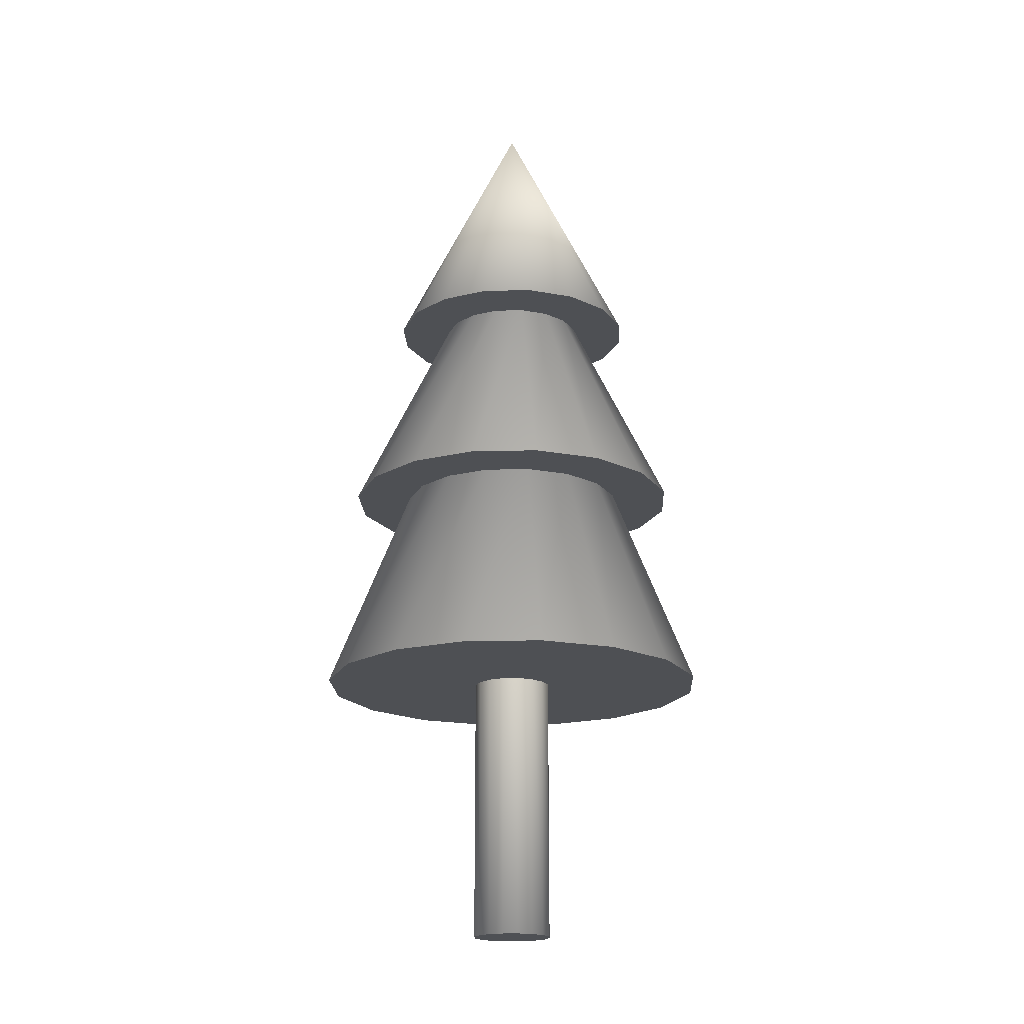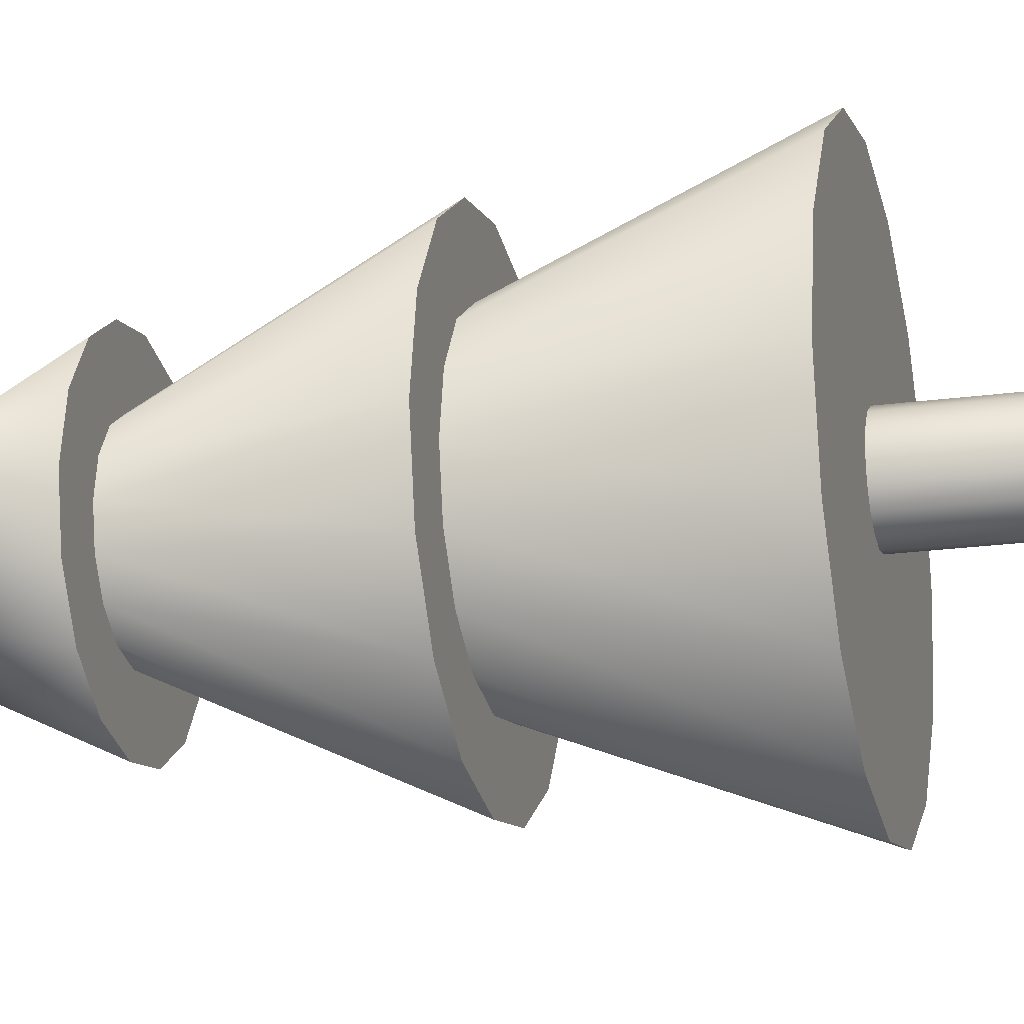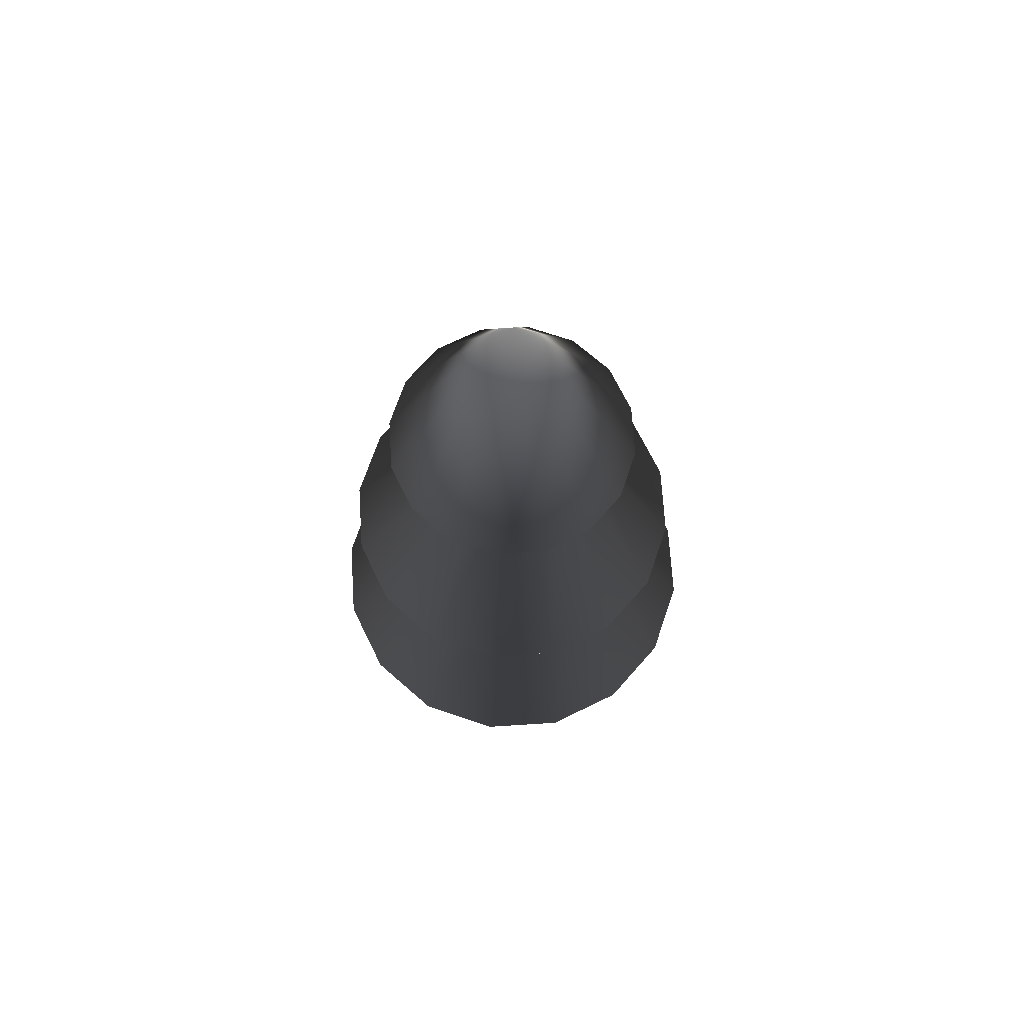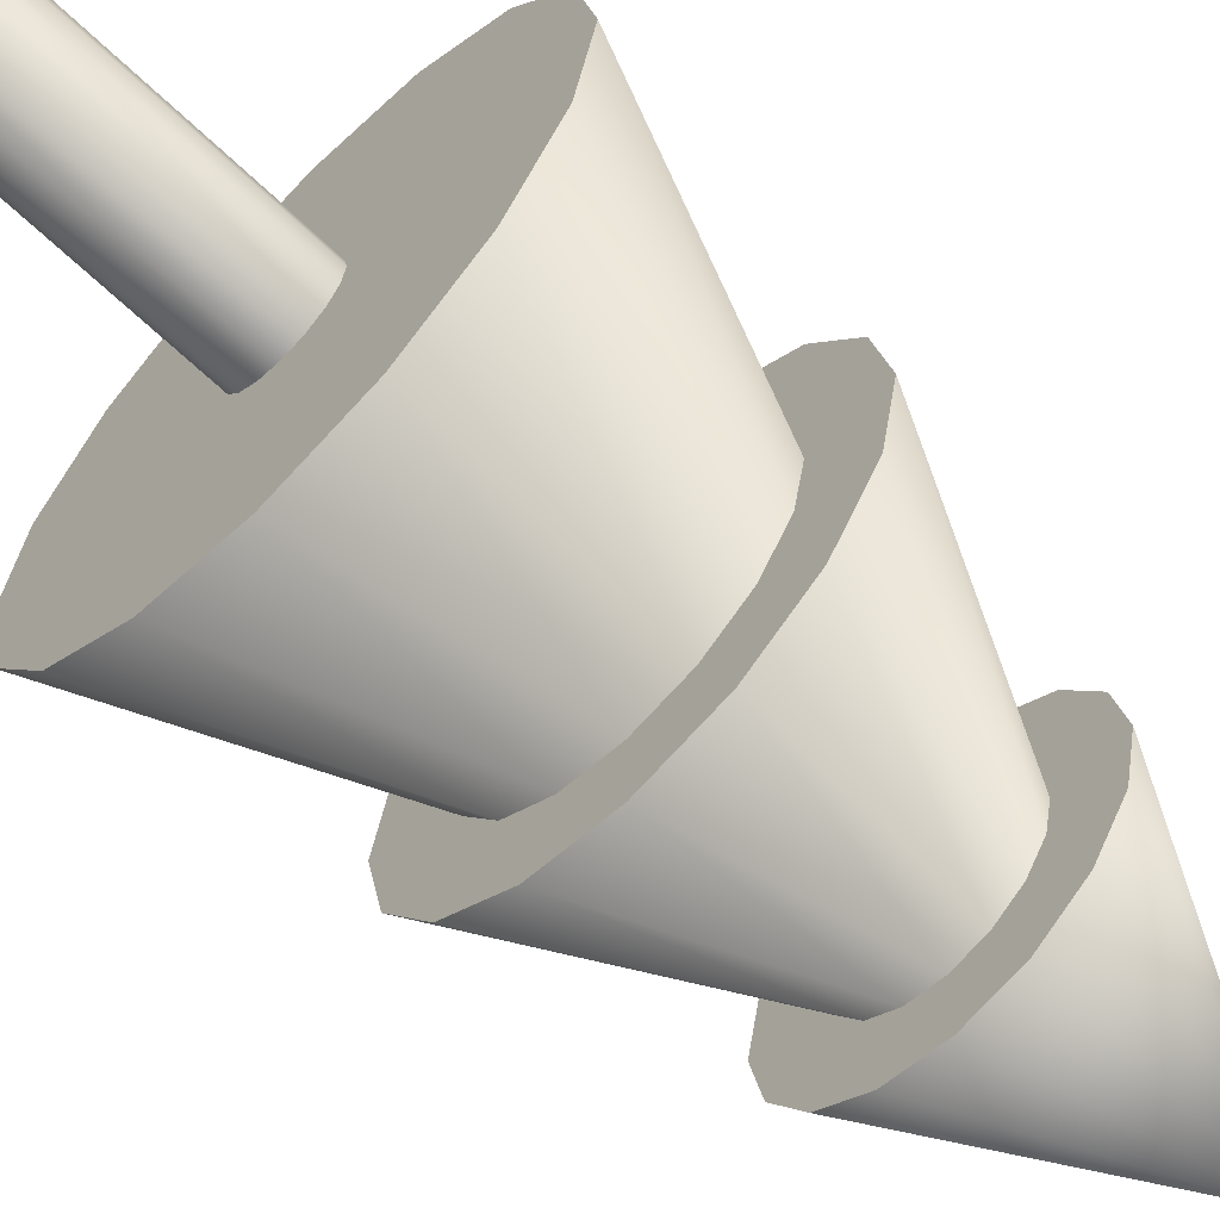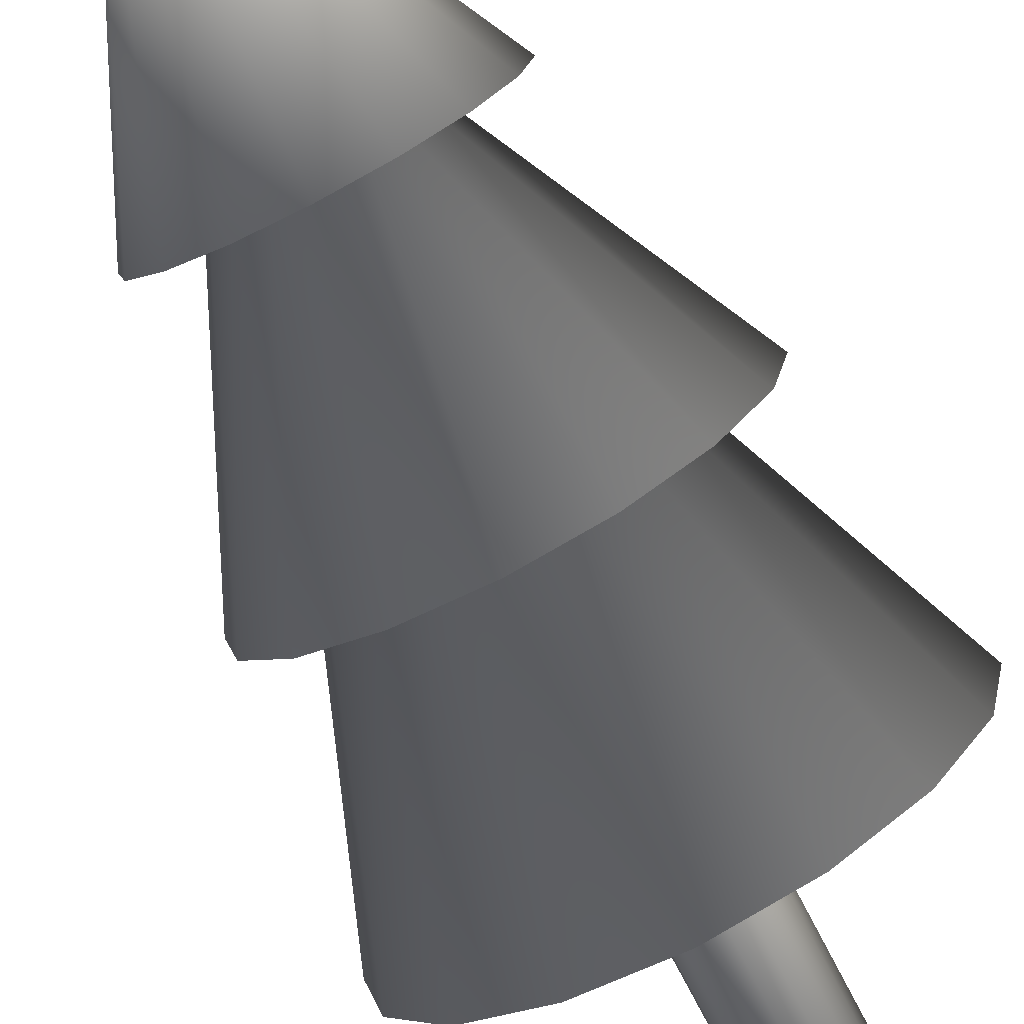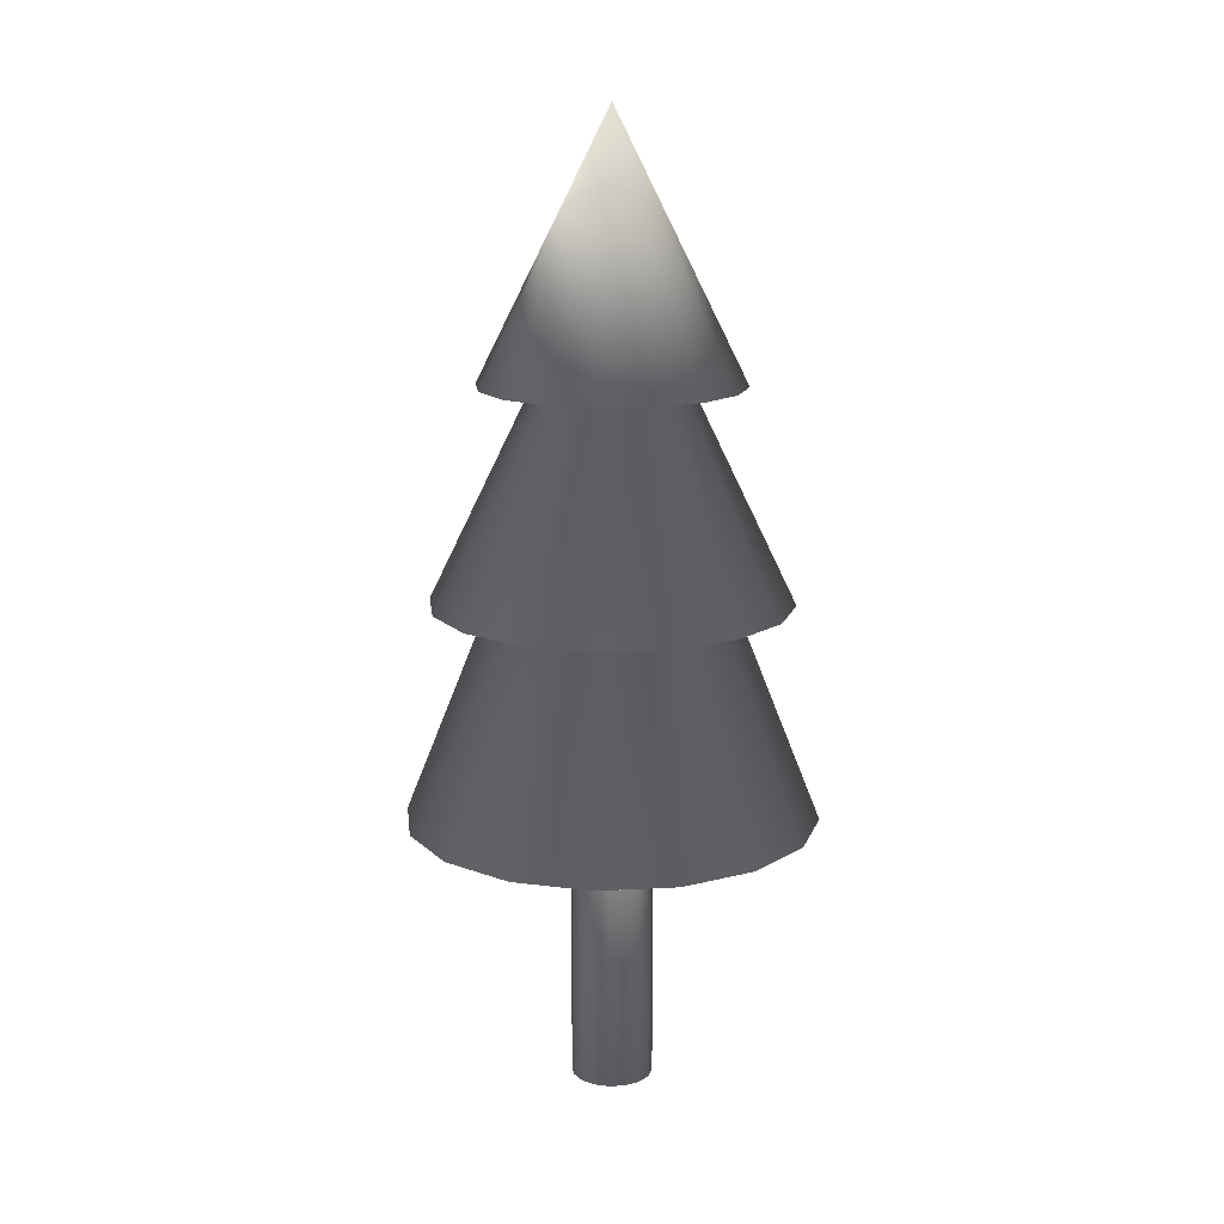
<metadata>
{"format":"obj","ext":"obj","renderer":"f3d","projection":"perspective","resolution":1024,"background":"white","views":[{"elev":-18.7,"azim":171.5,"up":"+Y"},{"elev":-20.2,"azim":-75.8,"up":"+Z"},{"elev":69.5,"azim":165.1,"up":"+Y"},{"elev":-64.2,"azim":45.8,"up":"+Z"},{"elev":-76.1,"azim":-152.4,"up":"+Z"},{"elev":14.9,"azim":117.3,"up":"+Y"}]}
</metadata>
<code>
o Cylinder
v 0 1.203 0.2897
v 0.1109 1.203 0.2676
v 0.1663 1.203 0.4014
v 0 1.203 0.4345
v 0 0 -0.1
v 0.03827 0 -0.09239
v 0.07071 0 -0.07071
v 0.09239 0 -0.03827
v 0.1 0 0
v 0.09239 -0 0.03827
v 0.07071 -0 0.07071
v 0.03827 -0 0.09239
v 0 -0 0.1
v -0.03827 -0 0.09239
v -0.07071 -0 0.07071
v -0.09239 -0 0.03827
v -0.1 0 0
v -0.09239 0 -0.03827
v -0.07071 0 -0.07071
v -0.03827 0 -0.09239
v 0.1913 0.674 -0.4619
v 0.3536 0.674 -0.3536
v 0.4619 0.674 -0.1913
v 0.5 0.674 0
v 0.4619 0.674 0.1913
v 0.3536 0.674 0.3536
v 0.1913 0.674 0.4619
v 0 0.674 0.5
v -0.1913 0.674 0.4619
v -0.3536 0.674 0.3536
v -0.4619 0.674 0.1913
v -0.5 0.674 0
v -0.4619 0.674 -0.1913
v -0.3536 0.674 -0.3536
v -0.1913 0.674 -0.4619
v 0 0.674 -0.5
v 0.1109 1.203 -0.2676
v 0 1.203 -0.2897
v 0 1.203 -0.4345
v 0.1663 1.203 -0.4014
v -0.1109 1.203 -0.2676
v -0.1663 1.203 -0.4014
v -0.1109 1.203 0.2676
v -0.1663 1.203 0.4014
v 0.2048 1.203 -0.2048
v 0.3073 1.203 -0.3073
v -0.2048 1.203 0.2048
v -0.3073 1.203 0.3073
v 0.2676 1.203 -0.1109
v 0.4014 1.203 -0.1663
v -0.2676 1.203 0.1109
v -0.4014 1.203 0.1663
v 0.2897 1.203 0
v 0.4345 1.203 0
v -0.2897 1.203 0
v -0.4345 1.203 0
v 0.2676 1.203 0.1109
v 0.4014 1.203 0.1663
v -0.2676 1.203 -0.1109
v -0.4014 1.203 -0.1663
v 0.2048 1.203 0.2048
v 0.3073 1.203 0.3073
v -0.2048 1.203 -0.2048
v -0.3073 1.203 -0.3073
v -0.1702 1.719 0.0705
v -0.1303 1.719 0.1303
v -0.2242 1.719 0.2242
v -0.293 1.719 0.1213
v 0.1842 1.719 0
v 0.1702 1.719 -0.0705
v 0.293 1.719 -0.1213
v 0.3171 1.719 0
v -0.1842 1.719 0
v -0.3171 1.719 0
v 0.1702 1.719 0.0705
v 0.293 1.719 0.1213
v -0.1702 1.719 -0.0705
v -0.293 1.719 -0.1213
v 0.1303 1.719 0.1303
v 0.2242 1.719 0.2242
v -0.1303 1.719 -0.1303
v -0.2242 1.719 -0.2242
v 0.0705 1.719 0.1702
v 0.1213 1.719 0.293
v -0.0705 1.719 -0.1702
v -0.1213 1.719 -0.293
v 0 1.719 0.1842
v 0 1.719 0.3171
v 0.0705 1.719 -0.1702
v 0 1.719 -0.1842
v 0 1.719 -0.3171
v 0.1213 1.719 -0.293
v -0.0705 1.719 0.1702
v -0.1213 1.719 0.293
v 0.1303 1.719 -0.1303
v 0.2242 1.719 -0.2242
v 0 2.357 0
v 0 0.8 -0.1
v 0.03827 0.8 -0.09239
v 0.07071 0.8 -0.07071
v 0.09239 0.8 -0.03827
v 0.1 0.8 0
v 0.09239 0.8 0.03827
v 0.07071 0.8 0.07071
v 0.03827 0.8 0.09239
v 0 0.8 0.1
v -0.03827 0.8 0.09239
v -0.07071 0.8 0.07071
v -0.09239 0.8 0.03827
v -0.1 0.8 0
v -0.09239 0.8 -0.03827
v -0.07071 0.8 -0.07071
v -0.03827 0.8 -0.09239
f 5 6 7 8 9 10 11 12 13 14 15 16 17 18 19 20
f 5 98 99 6
f 6 99 100 7
f 7 100 101 8
f 8 101 102 9
f 9 102 103 10
f 10 103 104 11
f 11 104 105 12
f 12 105 106 13
f 13 106 107 14
f 14 107 108 15
f 15 108 109 16
f 16 109 110 17
f 17 110 111 18
f 18 111 112 19
f 19 112 113 20
f 20 113 98 5
f 1 2 3 4
f 21 22 23 24 25 26 27 28 29 30 31 32 33 34 35 36
f 37 38 39 40
f 38 41 42 39
f 43 1 4 44
f 45 37 40 46
f 47 43 44 48
f 49 45 46 50
f 51 47 48 52
f 53 49 50 54
f 55 51 52 56
f 57 53 54 58
f 59 55 56 60
f 61 57 58 62
f 63 59 60 64
f 2 61 62 3
f 41 63 64 42
f 65 66 67 68
f 69 70 71 72
f 73 65 68 74
f 75 69 72 76
f 77 73 74 78
f 79 75 76 80
f 81 77 78 82
f 83 79 80 84
f 85 81 82 86
f 87 83 84 88
f 89 90 91 92
f 90 85 86 91
f 93 87 88 94
f 95 89 92 96
f 66 93 94 67
f 70 95 96 71
f 22 21 37 45
f 30 29 43 47
f 23 22 45 49
f 31 30 47 51
f 24 23 49 53
f 32 31 51 55
f 25 24 53 57
f 33 32 55 59
f 26 25 57 61
f 34 33 59 63
f 27 26 61 2
f 35 34 63 41
f 28 27 2 1
f 21 36 38 37
f 36 35 41 38
f 29 28 1 43
f 60 56 73 77
f 62 58 75 79
f 64 60 77 81
f 3 62 79 83
f 42 64 81 85
f 4 3 83 87
f 40 39 90 89
f 39 42 85 90
f 44 4 87 93
f 46 40 89 95
f 48 44 93 66
f 50 46 95 70
f 52 48 66 65
f 54 50 70 69
f 56 52 65 73
f 58 54 69 75
f 92 91 97
f 91 86 97
f 94 88 97
f 96 92 97
f 67 94 97
f 71 96 97
f 68 67 97
f 72 71 97
f 74 68 97
f 76 72 97
f 78 74 97
f 80 76 97
f 82 78 97
f 84 80 97
f 86 82 97
f 88 84 97

</code>
